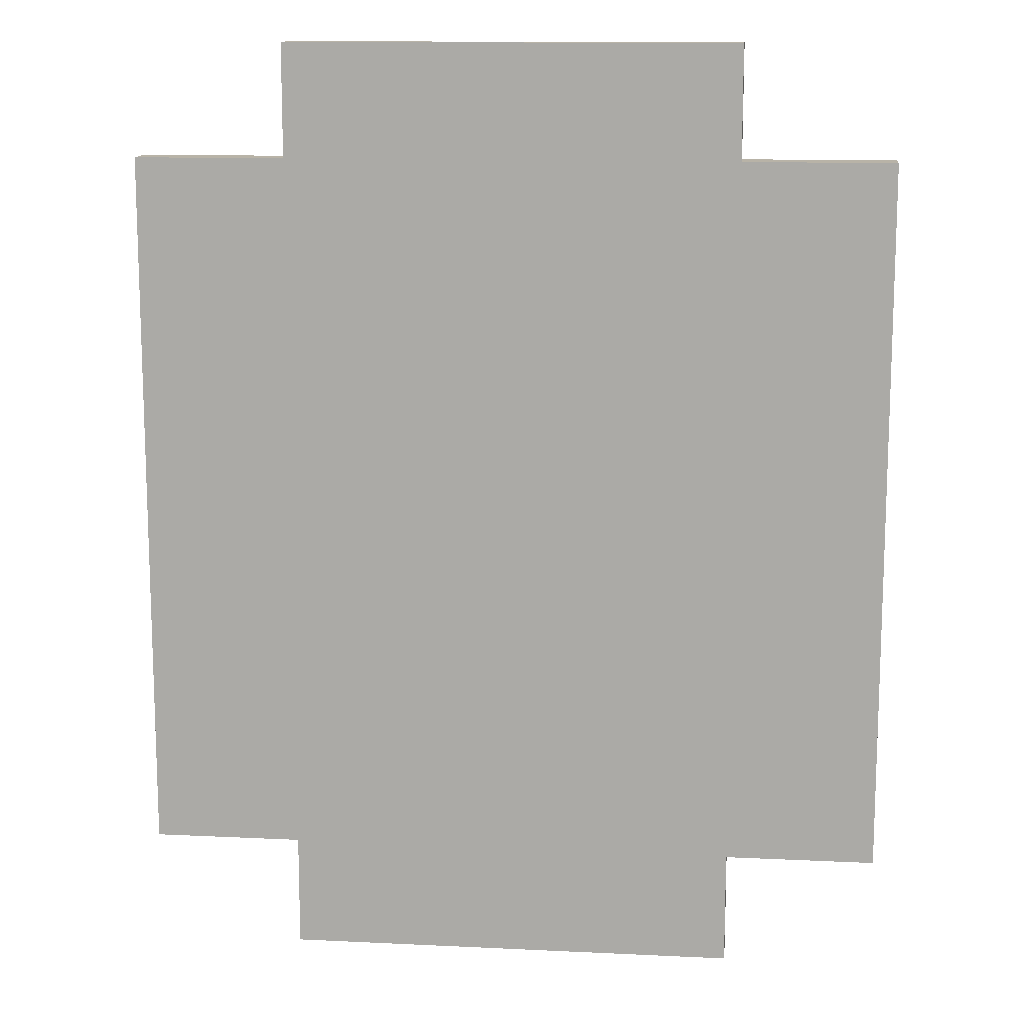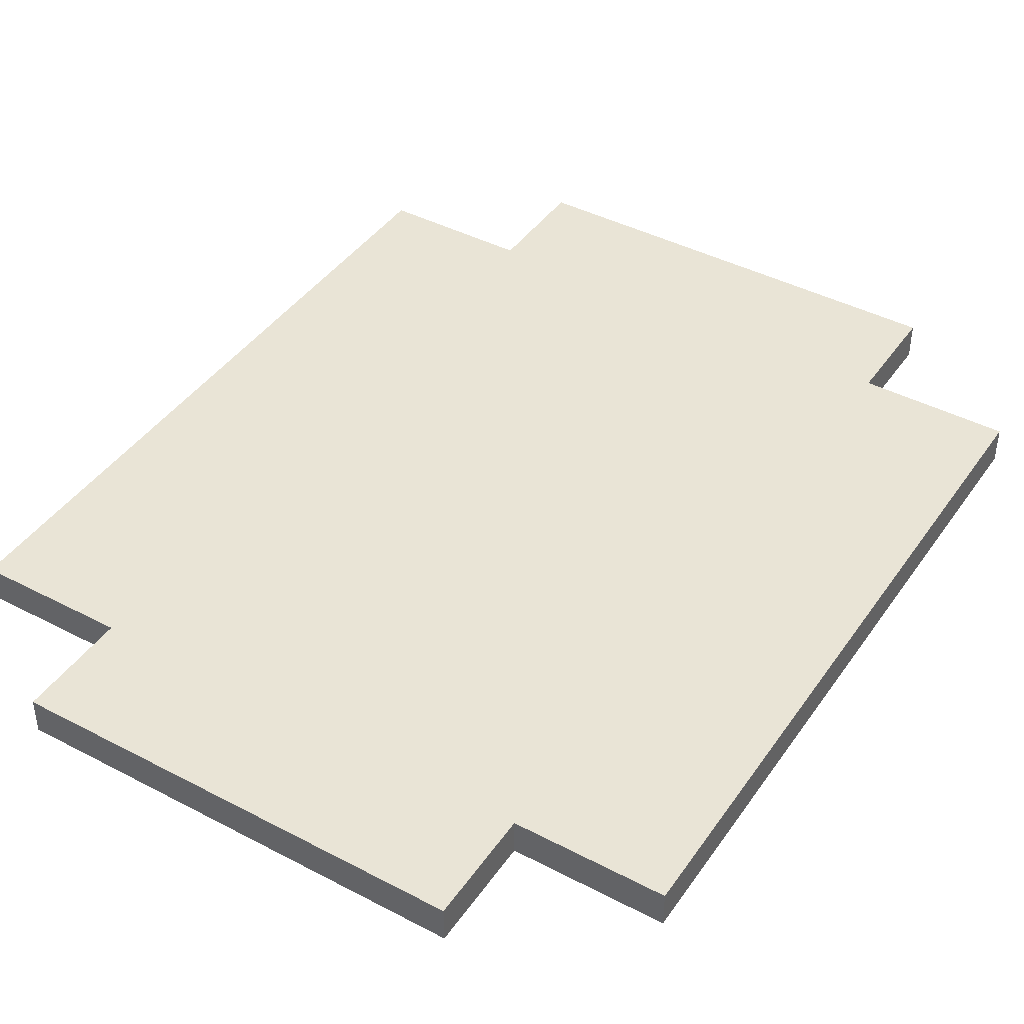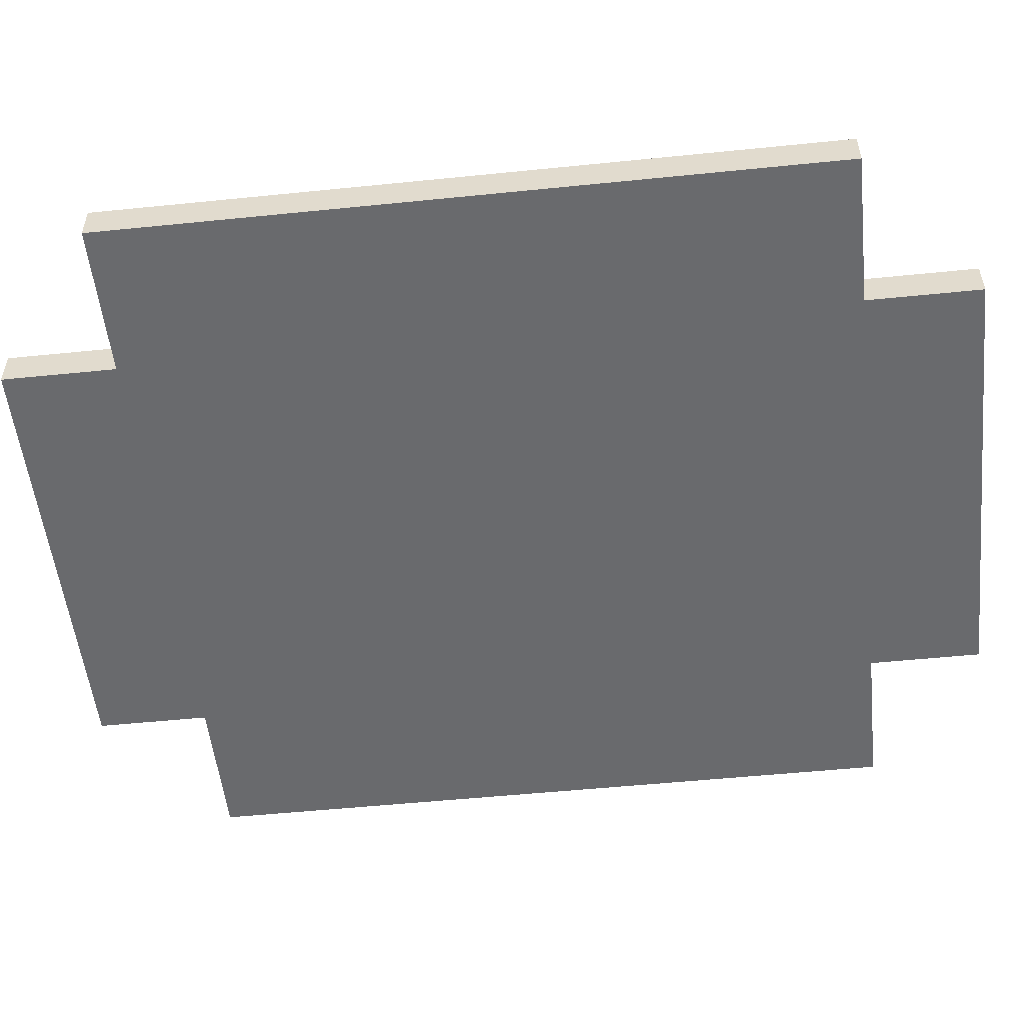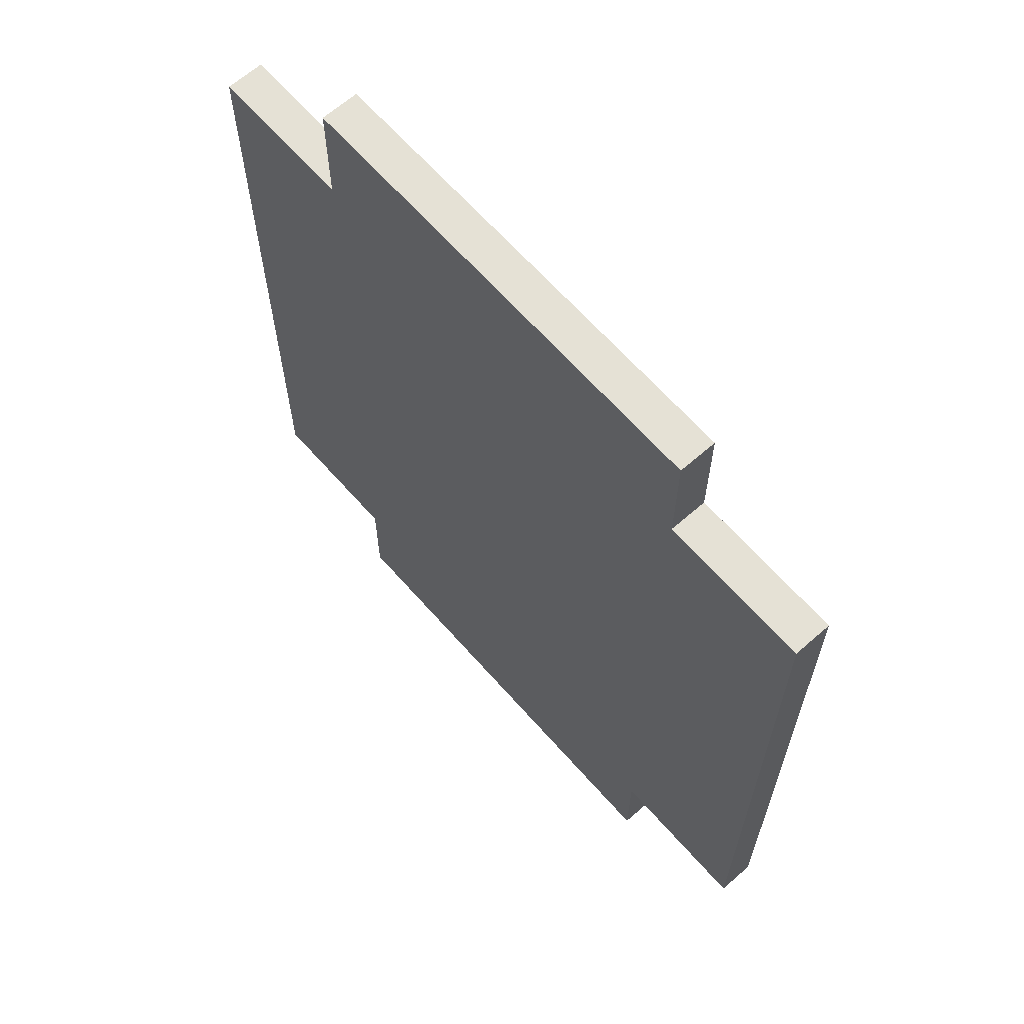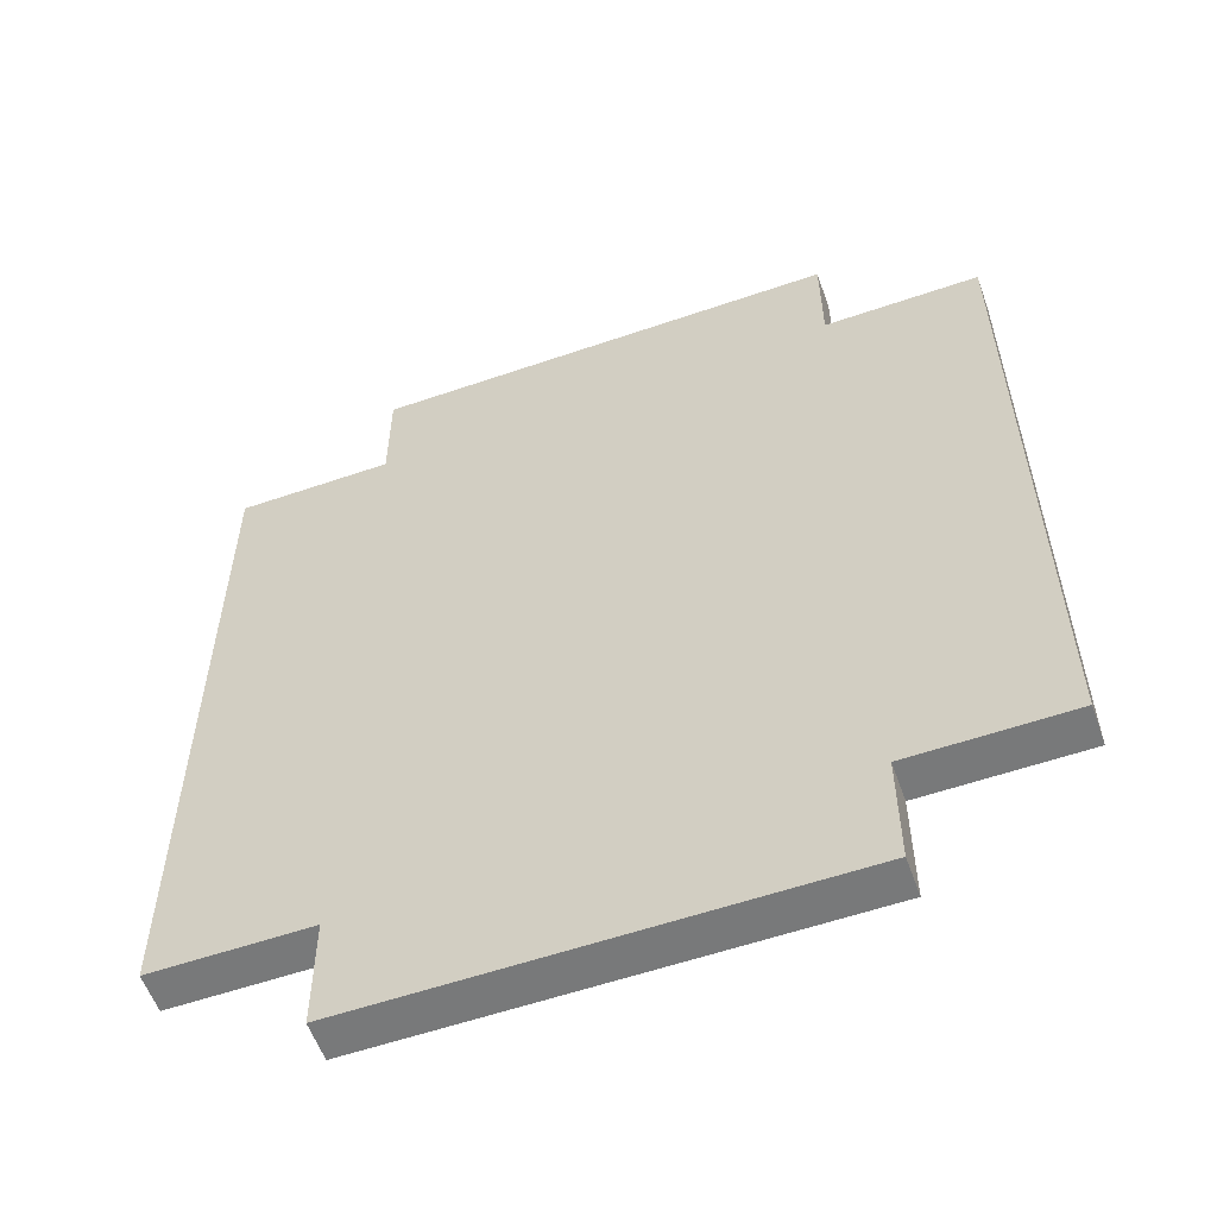
<metadata>
{"format":"obj","ext":"obj","renderer":"f3d","projection":"perspective","resolution":1024,"background":"white","views":[{"elev":12.8,"azim":-173.7,"up":"+Z"},{"elev":42.5,"azim":-148.0,"up":"+Y"},{"elev":-53.0,"azim":-83.8,"up":"+Y"},{"elev":65.1,"azim":48.6,"up":"+Z"},{"elev":-57.7,"azim":-160.4,"up":"+Z"}]}
</metadata>
<code>
o GreenRug_03.001
v -73.7 0.09999 28
v -73.7 -8e-06 26.1
v -73.7 -1e-05 28
v -73.7 0.09999 26.1
v -73.3 0.09999 28.3
v -73.3 -1e-05 28
v -73.3 -1e-05 28.3
v -73.3 0.09999 28
v -73.3 0.09999 26.1
v -73.3 -8e-06 25.8
v -73.3 -8e-06 26.1
v -73.3 0.09999 25.8
v -72.1 -1e-05 28.3
v -72.1 -1e-05 28
v -72.1 0.09999 28.3
v -72.1 0.09999 28
v -72.1 -8e-06 26.1
v -72.1 -8e-06 25.8
v -72.1 0.09999 26.1
v -72.1 0.09999 25.8
v -71.7 -1e-05 28
v -71.7 -8e-06 26.1
v -71.7 0.09999 28
v -71.7 0.09999 26.1
v -73.2 -1e-05 28.2
v -72.2 -1e-05 28.2
v -72.8 -1e-05 28.1
v -72.6 -1e-05 28.1
v -73 -1e-05 28
v -72.8 -1e-05 28
v -72.6 -1e-05 28
v -72.4 -1e-05 28
v -73.6 -9e-06 27.9
v -73.2 -9e-06 27.9
v -72.9 -9e-06 27.9
v -72.8 -9e-06 27.9
v -72.6 -9e-06 27.9
v -72.5 -9e-06 27.9
v -72.2 -9e-06 27.9
v -71.8 -9e-06 27.9
v -73.1 -9e-06 27.8
v -73 -9e-06 27.8
v -72.4 -9e-06 27.8
v -72.3 -9e-06 27.8
v -73.1 -9e-06 27.7
v -72.9 -9e-06 27.7
v -72.8 -9e-06 27.7
v -72.6 -9e-06 27.7
v -72.5 -9e-06 27.7
v -72.3 -9e-06 27.7
v -72.9 -9e-06 27.6
v -72.8 -9e-06 27.6
v -72.7 -9e-06 27.6
v -72.6 -9e-06 27.6
v -73.5 -9e-06 27.5
v -73.4 -9e-06 27.5
v -72.8 -9e-06 27.5
v -72.7 -9e-06 27.5
v -72.6 -9e-06 27.5
v -72 -9e-06 27.5
v -71.9 -9e-06 27.5
v -72.9 -9e-06 27.4
v -72.7 -9e-06 27.4
v -72.6 -9e-06 27.4
v -73.5 -8e-06 27.2
v -73.4 -8e-06 27.2
v -73.3 -8e-06 27.2
v -72.1 -8e-06 27.2
v -72 -8e-06 27.2
v -71.9 -8e-06 27.2
v -73.4 -8e-06 27.1
v -73.3 -8e-06 27.1
v -72.1 -8e-06 27.1
v -72 -8e-06 27.1
v -73.4 -8e-06 27
v -73.3 -8e-06 27
v -72.6 -8e-06 27
v -72.5 -8e-06 27
v -72.1 -8e-06 27
v -72 -8e-06 27
v -73.5 -8e-06 26.9
v -73.4 -8e-06 26.9
v -73.3 -8e-06 26.9
v -72.7 -8e-06 26.9
v -72.6 -8e-06 26.9
v -72.5 -8e-06 26.9
v -72.4 -8e-06 26.9
v -72.3 -8e-06 26.9
v -72.1 -8e-06 26.9
v -72 -8e-06 26.9
v -71.9 -8e-06 26.9
v -72.7 -8e-06 26.8
v -72.6 -8e-06 26.8
v -72.4 -8e-06 26.8
v -72.3 -8e-06 26.8
v -72.2 -8e-06 26.8
v -72.6 -8e-06 26.7
v -72.5 -8e-06 26.7
v -72.4 -8e-06 26.7
v -72.3 -8e-06 26.7
v -72.2 -8e-06 26.7
v -72.1 -8e-06 26.7
v -73.5 -8e-06 26.6
v -73.4 -8e-06 26.6
v -72.2 -8e-06 26.6
v -72.1 -8e-06 26.6
v -72 -8e-06 26.6
v -71.9 -8e-06 26.6
v -72.8 -8e-06 26.5
v -72.6 -8e-06 26.5
v -72.5 -8e-06 26.5
v -72.4 -8e-06 26.5
v -72.3 -8e-06 26.5
v -72.2 -8e-06 26.5
v -73.1 -8e-06 26.4
v -72.9 -8e-06 26.4
v -72.8 -8e-06 26.4
v -72.6 -8e-06 26.4
v -72.5 -8e-06 26.4
v -72.3 -8e-06 26.4
v -73.1 -8e-06 26.3
v -73 -8e-06 26.3
v -72.4 -8e-06 26.3
v -72.3 -8e-06 26.3
v -72.2 -8e-06 26.3
v -73.6 -8e-06 26.2
v -73.2 -8e-06 26.2
v -72.9 -8e-06 26.2
v -72.8 -8e-06 26.2
v -72.6 -8e-06 26.2
v -72.5 -8e-06 26.2
v -72.2 -8e-06 26.2
v -71.8 -8e-06 26.2
v -73 -8e-06 26.1
v -72.8 -8e-06 26.1
v -72.6 -8e-06 26.1
v -72.4 -8e-06 26.1
v -72.8 -8e-06 26
v -72.6 -8e-06 26
v -73.2 -8e-06 25.9
v -72.2 -8e-06 25.9
v -73.2 0.09999 28.2
v -72.2 0.09999 28.2
v -72.8 0.09999 28.1
v -72.6 0.09999 28.1
v -73 0.09999 28
v -72.8 0.09999 28
v -72.6 0.09999 28
v -72.4 0.09999 28
v -73.6 0.09999 27.9
v -73.2 0.09999 27.9
v -72.9 0.09999 27.9
v -72.8 0.09999 27.9
v -72.6 0.09999 27.9
v -72.5 0.09999 27.9
v -72.2 0.09999 27.9
v -71.8 0.09999 27.9
v -73.1 0.09999 27.8
v -73 0.09999 27.8
v -72.4 0.09999 27.8
v -72.3 0.09999 27.8
v -73.1 0.09999 27.7
v -72.9 0.09999 27.7
v -72.8 0.09999 27.7
v -72.6 0.09999 27.7
v -72.5 0.09999 27.7
v -72.3 0.09999 27.7
v -72.9 0.09999 27.6
v -72.8 0.09999 27.6
v -72.7 0.09999 27.6
v -72.6 0.09999 27.6
v -73.5 0.09999 27.5
v -73.4 0.09999 27.5
v -72.8 0.09999 27.5
v -72.7 0.09999 27.5
v -72.6 0.09999 27.5
v -72 0.09999 27.5
v -71.9 0.09999 27.5
v -72.9 0.09999 27.4
v -72.7 0.09999 27.4
v -72.6 0.09999 27.4
v -73.5 0.09999 27.2
v -73.4 0.09999 27.2
v -73.3 0.09999 27.2
v -72.1 0.09999 27.2
v -72 0.09999 27.2
v -71.9 0.09999 27.2
v -73.4 0.09999 27.1
v -73.3 0.09999 27.1
v -72.1 0.09999 27.1
v -72 0.09999 27.1
v -73.4 0.09999 27
v -73.3 0.09999 27
v -72.6 0.09999 27
v -72.5 0.09999 27
v -72.1 0.09999 27
v -72 0.09999 27
v -73.5 0.09999 26.9
v -73.4 0.09999 26.9
v -73.3 0.09999 26.9
v -72.7 0.09999 26.9
v -72.6 0.09999 26.9
v -72.5 0.09999 26.9
v -72.4 0.09999 26.9
v -72.3 0.09999 26.9
v -72.1 0.09999 26.9
v -72 0.09999 26.9
v -71.9 0.09999 26.9
v -72.7 0.09999 26.8
v -72.6 0.09999 26.8
v -72.4 0.09999 26.8
v -72.3 0.09999 26.8
v -72.2 0.09999 26.8
v -72.6 0.09999 26.7
v -72.5 0.09999 26.7
v -72.4 0.09999 26.7
v -72.3 0.09999 26.7
v -72.2 0.09999 26.7
v -72.1 0.09999 26.7
v -73.5 0.09999 26.6
v -73.4 0.09999 26.6
v -72.2 0.09999 26.6
v -72.1 0.09999 26.6
v -72 0.09999 26.6
v -71.9 0.09999 26.6
v -72.8 0.09999 26.5
v -72.6 0.09999 26.5
v -72.5 0.09999 26.5
v -72.4 0.09999 26.5
v -72.3 0.09999 26.5
v -72.2 0.09999 26.5
v -73.1 0.09999 26.4
v -72.9 0.09999 26.4
v -72.8 0.09999 26.4
v -72.6 0.09999 26.4
v -72.5 0.09999 26.4
v -72.3 0.09999 26.4
v -73.1 0.09999 26.3
v -73 0.09999 26.3
v -72.4 0.09999 26.3
v -72.3 0.09999 26.3
v -72.2 0.09999 26.3
v -73.6 0.09999 26.2
v -73.2 0.09999 26.2
v -72.9 0.09999 26.2
v -72.8 0.09999 26.2
v -72.6 0.09999 26.2
v -72.5 0.09999 26.2
v -72.2 0.09999 26.2
v -71.8 0.09999 26.2
v -73 0.09999 26.1
v -72.8 0.09999 26.1
v -72.6 0.09999 26.1
v -72.4 0.09999 26.1
v -72.8 0.09999 26
v -72.6 0.09999 26
v -73.2 0.09999 25.9
v -72.2 0.09999 25.9
f 1 2 3
f 4 2 1
f 5 6 7
f 8 6 5
f 9 10 11
f 12 10 9
f 13 14 15
f 15 14 16
f 17 18 19
f 19 18 20
f 21 22 23
f 23 22 24
f 13 5 7
f 15 5 13
f 6 1 3
f 8 1 6
f 21 16 14
f 23 16 21
f 2 4 11
f 11 4 9
f 17 19 22
f 22 19 24
f 10 12 18
f 18 12 20
f 25 13 7
f 26 13 25
f 27 26 25
f 28 26 27
f 6 25 7
f 29 27 25
f 30 28 27
f 30 27 29
f 31 26 28
f 31 28 30
f 32 26 31
f 14 13 26
f 33 6 3
f 34 29 25
f 34 6 33
f 34 25 6
f 35 30 29
f 36 31 30
f 36 30 35
f 37 32 31
f 37 31 36
f 38 32 37
f 39 26 32
f 39 21 14
f 39 14 26
f 40 21 39
f 41 29 34
f 41 34 33
f 42 35 29
f 42 29 41
f 43 32 38
f 43 40 39
f 43 39 32
f 44 40 43
f 45 41 33
f 45 42 41
f 46 35 42
f 46 42 45
f 46 38 37
f 46 37 36
f 46 36 35
f 47 38 46
f 48 38 47
f 49 43 38
f 49 38 48
f 49 44 43
f 50 40 44
f 50 44 49
f 51 47 46
f 51 46 45
f 52 48 47
f 52 47 51
f 53 48 52
f 54 49 48
f 54 48 53
f 54 50 49
f 55 45 33
f 55 51 45
f 56 51 55
f 57 53 52
f 57 52 51
f 58 54 53
f 58 53 57
f 59 50 54
f 59 54 58
f 60 40 50
f 60 50 59
f 61 40 60
f 62 58 57
f 62 57 51
f 62 51 56
f 63 59 58
f 63 58 62
f 64 60 59
f 64 59 63
f 65 56 55
f 65 55 33
f 66 62 56
f 66 56 65
f 66 63 62
f 66 64 63
f 67 64 66
f 68 60 64
f 68 64 67
f 69 61 60
f 69 60 68
f 70 40 61
f 70 61 69
f 71 67 66
f 71 66 65
f 72 68 67
f 72 67 71
f 73 69 68
f 73 68 72
f 74 70 69
f 74 69 73
f 75 72 71
f 75 71 65
f 75 74 73
f 75 73 72
f 76 74 75
f 77 74 76
f 78 74 77
f 79 74 78
f 80 70 74
f 80 74 79
f 81 65 33
f 81 75 65
f 82 76 75
f 82 75 81
f 83 77 76
f 83 76 82
f 84 77 83
f 85 78 77
f 85 77 84
f 86 79 78
f 86 78 85
f 87 79 86
f 88 79 87
f 89 80 79
f 89 79 88
f 90 70 80
f 90 80 89
f 91 40 70
f 91 70 90
f 92 85 84
f 92 84 83
f 92 83 82
f 92 86 85
f 93 86 92
f 94 88 87
f 94 87 86
f 95 90 89
f 95 88 94
f 95 89 88
f 96 90 95
f 97 86 93
f 97 93 92
f 98 94 86
f 98 86 97
f 98 95 94
f 99 95 98
f 100 96 95
f 100 95 99
f 101 90 96
f 101 96 100
f 102 90 101
f 103 81 33
f 103 82 81
f 104 97 92
f 104 82 103
f 104 92 82
f 104 98 97
f 105 101 100
f 105 100 99
f 105 102 101
f 106 90 102
f 106 102 105
f 107 91 90
f 107 90 106
f 108 40 91
f 108 91 107
f 109 98 104
f 109 104 103
f 110 98 109
f 111 99 98
f 111 98 110
f 112 105 99
f 112 99 111
f 113 105 112
f 114 107 106
f 114 105 113
f 114 108 107
f 114 106 105
f 115 109 103
f 116 109 115
f 117 110 109
f 117 109 116
f 118 111 110
f 118 110 117
f 119 113 112
f 119 111 118
f 119 112 111
f 120 114 113
f 120 113 119
f 121 115 103
f 121 116 115
f 122 116 121
f 123 120 119
f 124 114 120
f 124 120 123
f 125 108 114
f 125 114 124
f 126 103 33
f 126 33 3
f 126 121 103
f 126 122 121
f 127 122 126
f 128 118 117
f 128 117 116
f 128 116 122
f 128 119 118
f 129 119 128
f 130 119 129
f 131 123 119
f 131 119 130
f 132 108 125
f 132 125 124
f 132 124 123
f 133 21 40
f 133 108 132
f 133 40 108
f 2 127 126
f 2 126 3
f 11 127 2
f 134 122 127
f 134 128 122
f 134 129 128
f 135 130 129
f 135 129 134
f 136 131 130
f 136 130 135
f 137 132 123
f 137 131 136
f 137 123 131
f 17 133 132
f 22 21 133
f 22 133 17
f 138 136 135
f 138 135 134
f 139 137 136
f 139 136 138
f 140 127 11
f 140 138 134
f 140 139 138
f 140 134 127
f 141 137 139
f 141 139 140
f 141 17 132
f 141 132 137
f 10 140 11
f 10 141 140
f 18 17 141
f 18 141 10
f 5 15 142
f 142 15 143
f 142 143 144
f 144 143 145
f 5 142 8
f 142 144 146
f 144 145 147
f 146 144 147
f 145 143 148
f 147 145 148
f 148 143 149
f 143 15 16
f 1 8 150
f 142 146 151
f 150 8 151
f 8 142 151
f 146 147 152
f 147 148 153
f 152 147 153
f 148 149 154
f 153 148 154
f 154 149 155
f 149 143 156
f 16 23 156
f 143 16 156
f 156 23 157
f 151 146 158
f 150 151 158
f 146 152 159
f 158 146 159
f 155 149 160
f 156 157 160
f 149 156 160
f 160 157 161
f 150 158 162
f 158 159 162
f 159 152 163
f 162 159 163
f 154 155 163
f 153 154 163
f 152 153 163
f 163 155 164
f 164 155 165
f 155 160 166
f 165 155 166
f 160 161 166
f 161 157 167
f 166 161 167
f 163 164 168
f 162 163 168
f 164 165 169
f 168 164 169
f 169 165 170
f 165 166 171
f 170 165 171
f 166 167 171
f 150 162 172
f 162 168 172
f 172 168 173
f 169 170 174
f 168 169 174
f 170 171 175
f 174 170 175
f 171 167 176
f 175 171 176
f 167 157 177
f 176 167 177
f 177 157 178
f 174 175 179
f 168 174 179
f 173 168 179
f 175 176 180
f 179 175 180
f 176 177 181
f 180 176 181
f 172 173 182
f 150 172 182
f 173 179 183
f 182 173 183
f 179 180 183
f 180 181 183
f 183 181 184
f 181 177 185
f 184 181 185
f 177 178 186
f 185 177 186
f 178 157 187
f 186 178 187
f 183 184 188
f 182 183 188
f 184 185 189
f 188 184 189
f 185 186 190
f 189 185 190
f 186 187 191
f 190 186 191
f 188 189 192
f 182 188 192
f 190 191 192
f 189 190 192
f 192 191 193
f 193 191 194
f 194 191 195
f 195 191 196
f 191 187 197
f 196 191 197
f 150 182 198
f 182 192 198
f 192 193 199
f 198 192 199
f 193 194 200
f 199 193 200
f 200 194 201
f 194 195 202
f 201 194 202
f 195 196 203
f 202 195 203
f 203 196 204
f 204 196 205
f 196 197 206
f 205 196 206
f 197 187 207
f 206 197 207
f 187 157 208
f 207 187 208
f 201 202 209
f 200 201 209
f 199 200 209
f 202 203 209
f 209 203 210
f 204 205 211
f 203 204 211
f 206 207 212
f 211 205 212
f 205 206 212
f 212 207 213
f 210 203 214
f 209 210 214
f 203 211 215
f 214 203 215
f 211 212 215
f 215 212 216
f 212 213 217
f 216 212 217
f 213 207 218
f 217 213 218
f 218 207 219
f 150 198 220
f 198 199 220
f 209 214 221
f 220 199 221
f 199 209 221
f 214 215 221
f 217 218 222
f 216 217 222
f 218 219 222
f 219 207 223
f 222 219 223
f 207 208 224
f 223 207 224
f 208 157 225
f 224 208 225
f 221 215 226
f 220 221 226
f 226 215 227
f 215 216 228
f 227 215 228
f 216 222 229
f 228 216 229
f 229 222 230
f 223 224 231
f 230 222 231
f 224 225 231
f 222 223 231
f 220 226 232
f 232 226 233
f 226 227 234
f 233 226 234
f 227 228 235
f 234 227 235
f 229 230 236
f 235 228 236
f 228 229 236
f 230 231 237
f 236 230 237
f 220 232 238
f 232 233 238
f 238 233 239
f 236 237 240
f 237 231 241
f 240 237 241
f 231 225 242
f 241 231 242
f 150 220 243
f 1 150 243
f 220 238 243
f 238 239 243
f 243 239 244
f 234 235 245
f 233 234 245
f 239 233 245
f 235 236 245
f 245 236 246
f 246 236 247
f 236 240 248
f 247 236 248
f 242 225 249
f 241 242 249
f 240 241 249
f 157 23 250
f 249 225 250
f 225 157 250
f 243 244 4
f 1 243 4
f 4 244 9
f 244 239 251
f 239 245 251
f 245 246 251
f 246 247 252
f 251 246 252
f 247 248 253
f 252 247 253
f 240 249 254
f 253 248 254
f 248 240 254
f 249 250 19
f 250 23 24
f 19 250 24
f 252 253 255
f 251 252 255
f 253 254 256
f 255 253 256
f 9 244 257
f 251 255 257
f 255 256 257
f 244 251 257
f 256 254 258
f 257 256 258
f 249 19 258
f 254 249 258
f 9 257 12
f 257 258 12
f 258 19 20
f 12 258 20

</code>
